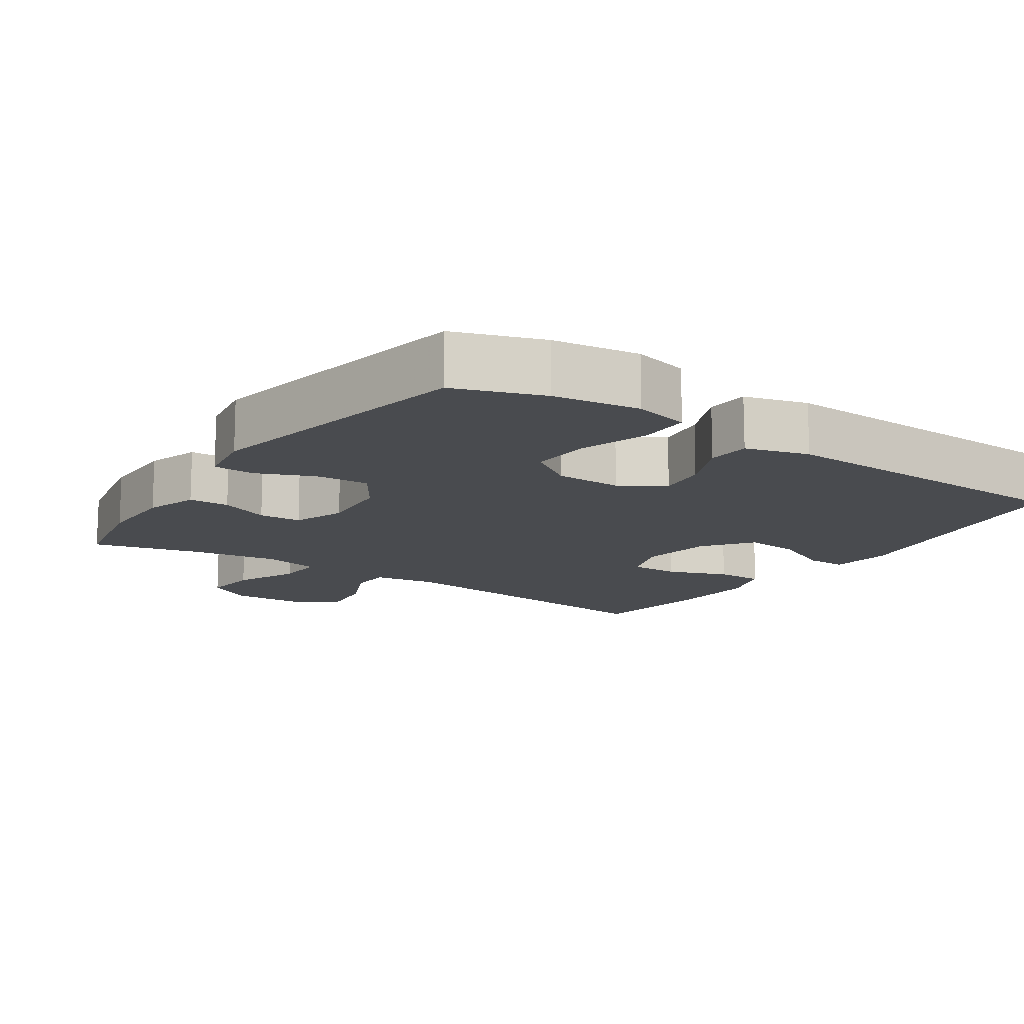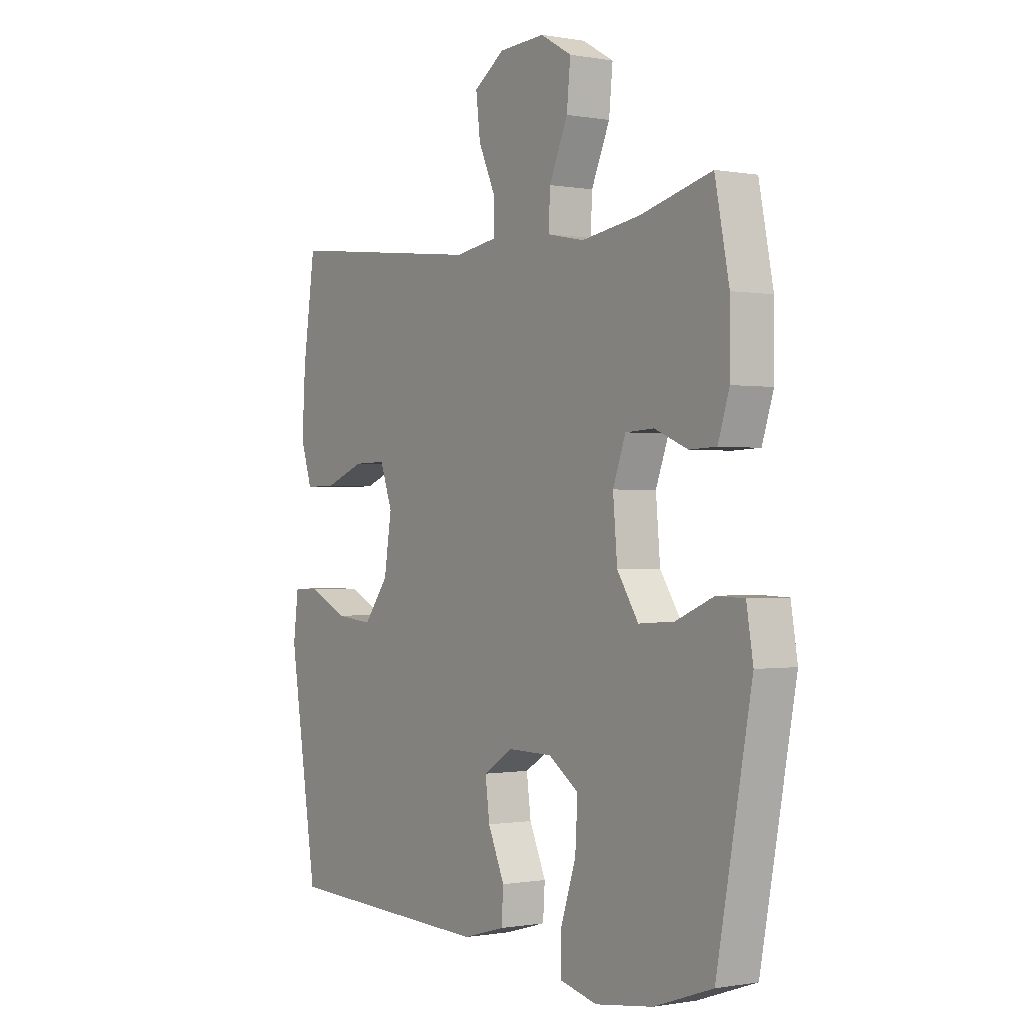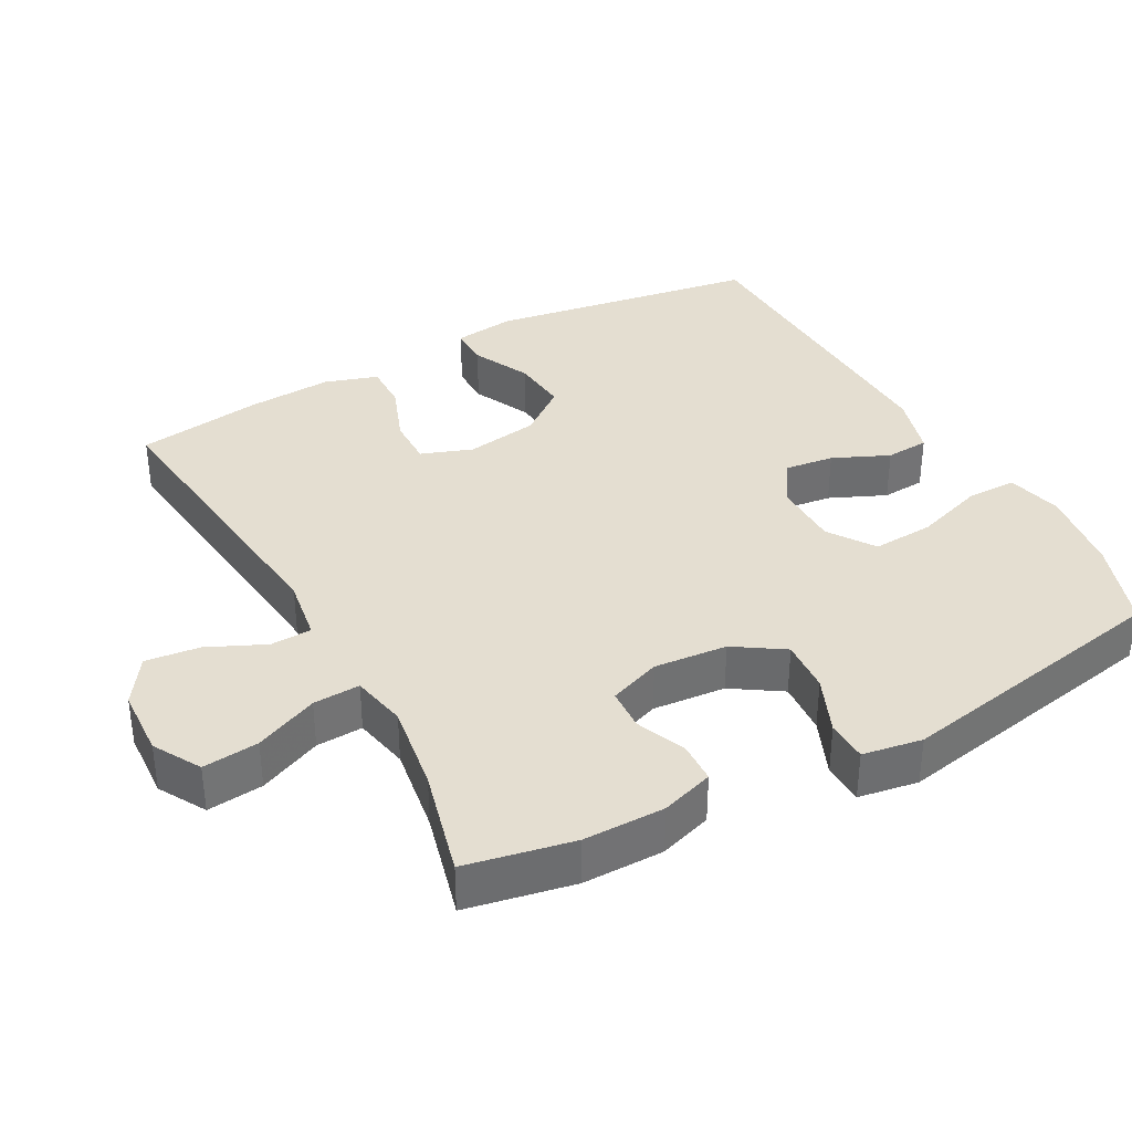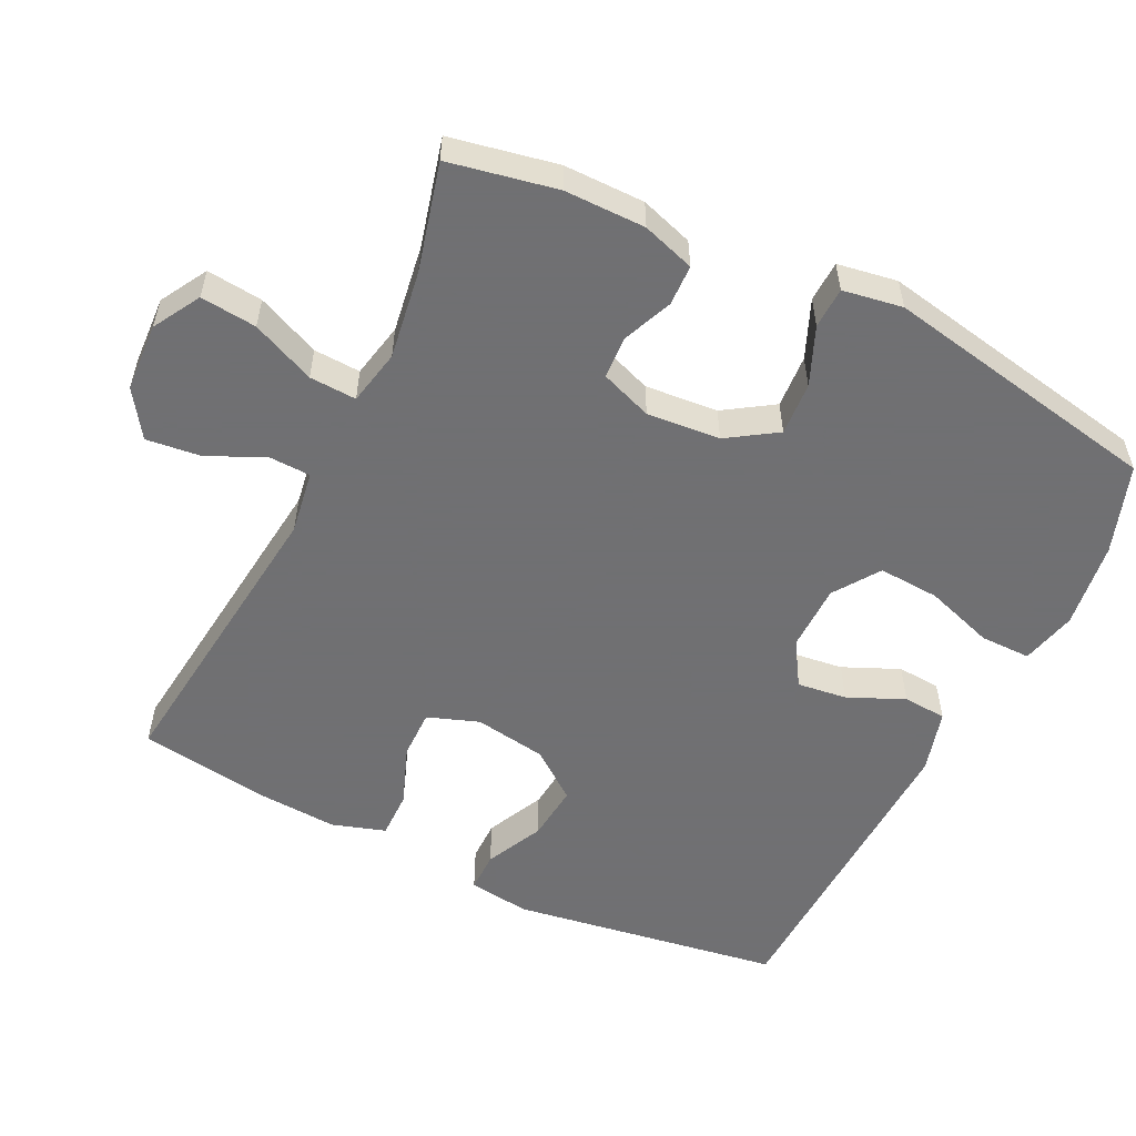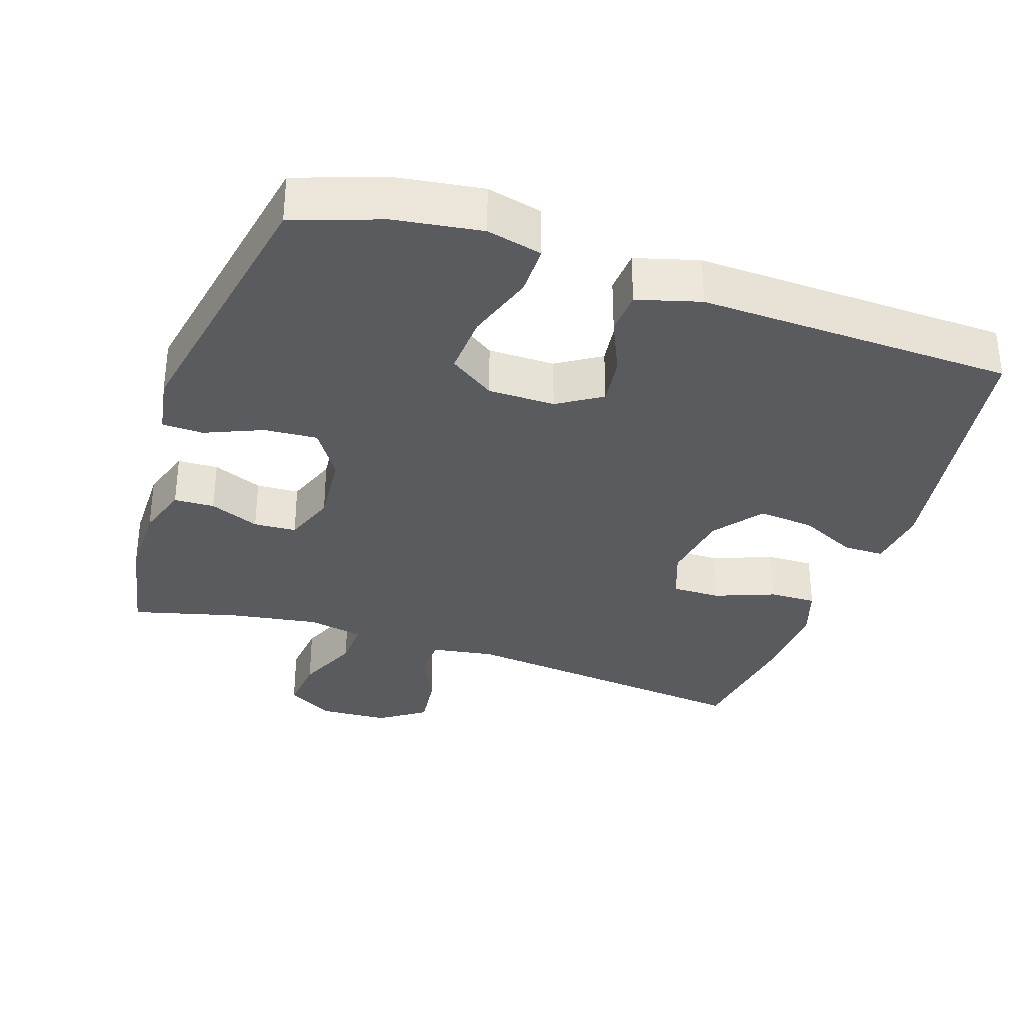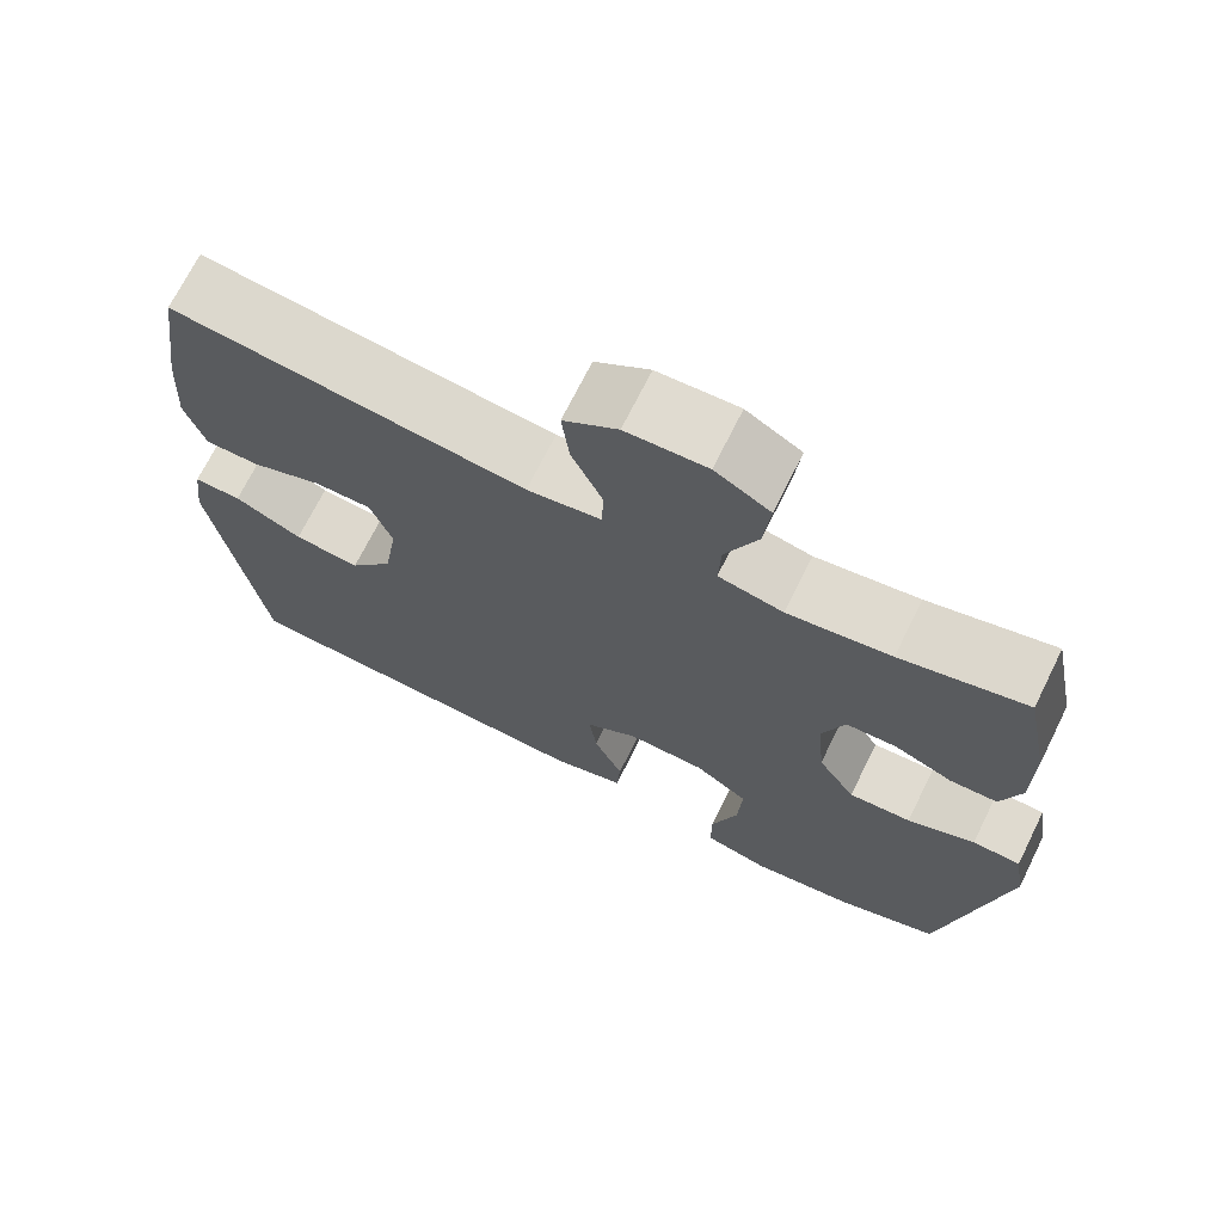
<metadata>
{"format":"obj","ext":"obj","renderer":"f3d","projection":"perspective","resolution":1024,"background":"white","views":[{"elev":-13.7,"azim":145.9,"up":"+Y"},{"elev":-0.5,"azim":55.9,"up":"+Z"},{"elev":36.5,"azim":61.4,"up":"+Y"},{"elev":-55.0,"azim":63.8,"up":"+Y"},{"elev":-33.3,"azim":161.6,"up":"+Y"},{"elev":70.4,"azim":26.4,"up":"+Z"}]}
</metadata>
<code>
v 0.5 0.07 0.5
v 0.53 0.07 0.349
v 0.53 0.07 0.235
v 0.506 0.07 0.161
v 0.449 0.07 0.159
v 0.379 0.07 0.188
v 0.319 0.07 0.185
v 0.292 0.07 0.112
v 0.301 0.07 0.009
v 0.346 0.07 -0.06
v 0.421 0.07 -0.055
v 0.502 0.07 -0.021
v 0.56 0.07 -0.023
v 0.574 0.07 -0.107
v 0.5 0.07 -0.5
v 0.376 0.07 -0.543
v 0.254 0.07 -0.56
v 0.176 0.07 -0.541
v 0.176 0.07 -0.47
v 0.208 0.07 -0.373
v 0.213 0.07 -0.287
v 0.149 0.07 -0.243
v 0.055 0.07 -0.242
v -0.007 0.07 -0.281
v 0.002 0.07 -0.351
v 0.037 0.07 -0.43
v 0.033 0.07 -0.491
v -0.056 0.07 -0.516
v -0.5 0.07 -0.5
v -0.56 0.07 -0.12
v -0.549 0.07 -0.033
v -0.492 0.07 -0.033
v -0.411 0.07 -0.072
v -0.332 0.07 -0.08
v -0.28 0.07 -0.012
v -0.264 0.07 0.09
v -0.29 0.07 0.162
v -0.359 0.07 0.161
v -0.443 0.07 0.129
v -0.509 0.07 0.128
v -0.533 0.07 0.203
v -0.526 0.07 0.32
v -0.5 0.07 0.5
v -0.076 0.07 0.452
v 0.013 0.07 0.466
v 0.015 0.07 0.524
v -0.022 0.07 0.605
v -0.031 0.07 0.681
v 0.034 0.07 0.725
v 0.131 0.07 0.73
v 0.197 0.07 0.692
v 0.189 0.07 0.613
v 0.15 0.07 0.524
v 0.147 0.07 0.458
v 0.225 0.07 0.442
v 0.349 0.07 0.461
v 0.5 0 0.5
v 0.53 0 0.349
v 0.53 0 0.235
v 0.506 0 0.161
v 0.449 0 0.159
v 0.379 0 0.188
v 0.319 0 0.185
v 0.292 0 0.112
v 0.301 0 0.009
v 0.346 0 -0.06
v 0.421 0 -0.055
v 0.502 0 -0.021
v 0.56 0 -0.023
v 0.574 0 -0.107
v 0.5 0 -0.5
v 0.376 0 -0.543
v 0.254 0 -0.56
v 0.176 0 -0.541
v 0.176 0 -0.47
v 0.208 0 -0.373
v 0.213 0 -0.287
v 0.149 0 -0.243
v 0.055 0 -0.242
v -0.007 0 -0.281
v 0.002 0 -0.351
v 0.037 0 -0.43
v 0.033 0 -0.491
v -0.056 0 -0.516
v -0.5 0 -0.5
v -0.56 0 -0.12
v -0.549 0 -0.033
v -0.492 0 -0.033
v -0.411 0 -0.072
v -0.332 0 -0.08
v -0.28 0 -0.012
v -0.264 0 0.09
v -0.29 0 0.162
v -0.359 0 0.161
v -0.443 0 0.129
v -0.509 0 0.128
v -0.533 0 0.203
v -0.526 0 0.32
v -0.5 0 0.5
v -0.076 0 0.452
v 0.013 0 0.466
v 0.015 0 0.524
v -0.022 0 0.605
v -0.031 0 0.681
v 0.034 0 0.725
v 0.131 0 0.73
v 0.197 0 0.692
v 0.189 0 0.613
v 0.15 0 0.524
v 0.147 0 0.458
v 0.225 0 0.442
v 0.349 0 0.461
f 50 51 52 53
f 50 53 54
f 49 50 54
f 46 47 48 49
f 45 46 49 54
f 44 45 54 55
f 42 43 44
f 41 42 44 55
f 38 39 40 41
f 37 38 41 55
f 30 31 32 33
f 30 33 34
f 29 30 34
f 28 29 34 35
f 25 26 27 28
f 24 25 28 35
f 17 18 19 20
f 17 20 21
f 16 17 21
f 15 16 21
f 14 15 21
f 11 12 13 14
f 10 11 14 21
f 9 10 21 22
f 3 4 5 6
f 3 6 7
f 56 1 2 3
f 56 3 7
f 36 37 55 56
f 36 56 7 8
f 23 24 35 36
f 22 23 36
f 8 9 22 36
f 109 108 107 106
f 110 109 106
f 110 106 105
f 105 104 103 102
f 110 105 102 101
f 111 110 101 100
f 100 99 98
f 111 100 98 97
f 97 96 95 94
f 111 97 94 93
f 89 88 87 86
f 90 89 86
f 90 86 85
f 91 90 85 84
f 84 83 82 81
f 91 84 81 80
f 76 75 74 73
f 77 76 73
f 77 73 72
f 77 72 71
f 77 71 70
f 70 69 68 67
f 77 70 67 66
f 78 77 66 65
f 62 61 60 59
f 63 62 59
f 59 58 57 112
f 63 59 112
f 112 111 93 92
f 64 63 112 92
f 92 91 80 79
f 92 79 78
f 92 78 65 64
f 1 57 58 2
f 2 58 59 3
f 3 59 60 4
f 4 60 61 5
f 5 61 62 6
f 6 62 63 7
f 7 63 64 8
f 8 64 65 9
f 9 65 66 10
f 10 66 67 11
f 11 67 68 12
f 12 68 69 13
f 13 69 70 14
f 14 70 71 15
f 15 71 72 16
f 16 72 73 17
f 17 73 74 18
f 18 74 75 19
f 19 75 76 20
f 20 76 77 21
f 21 77 78 22
f 22 78 79 23
f 23 79 80 24
f 24 80 81 25
f 25 81 82 26
f 26 82 83 27
f 27 83 84 28
f 28 84 85 29
f 29 85 86 30
f 30 86 87 31
f 31 87 88 32
f 32 88 89 33
f 33 89 90 34
f 34 90 91 35
f 35 91 92 36
f 36 92 93 37
f 37 93 94 38
f 38 94 95 39
f 39 95 96 40
f 40 96 97 41
f 41 97 98 42
f 42 98 99 43
f 43 99 100 44
f 44 100 101 45
f 45 101 102 46
f 46 102 103 47
f 47 103 104 48
f 48 104 105 49
f 49 105 106 50
f 50 106 107 51
f 51 107 108 52
f 52 108 109 53
f 53 109 110 54
f 54 110 111 55
f 55 111 112 56
f 56 112 57 1

</code>
